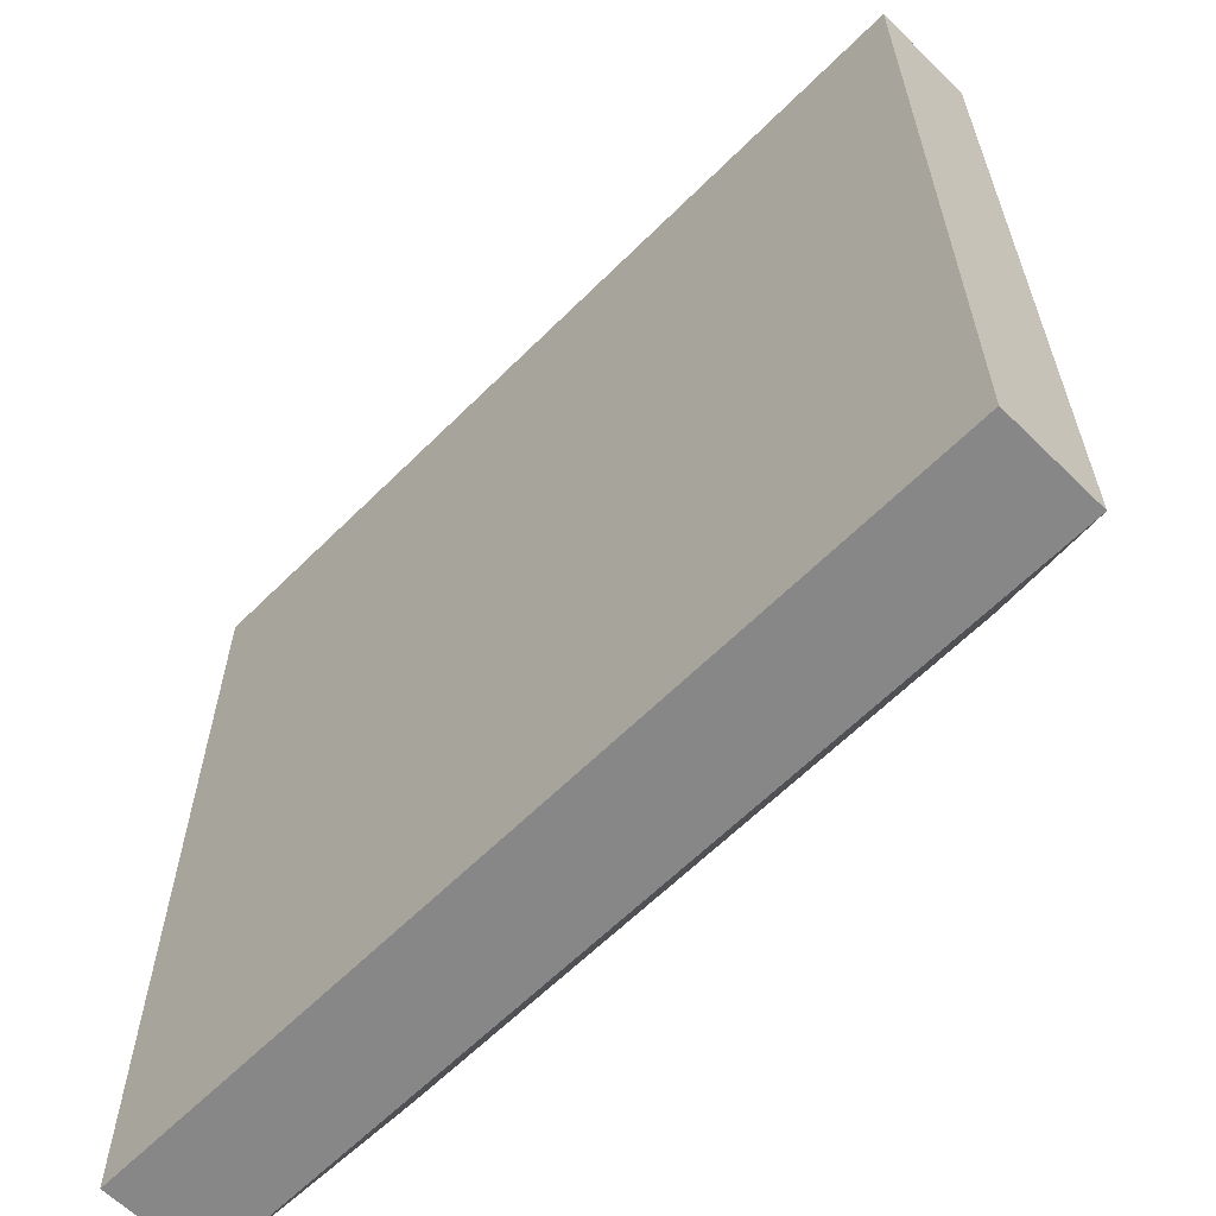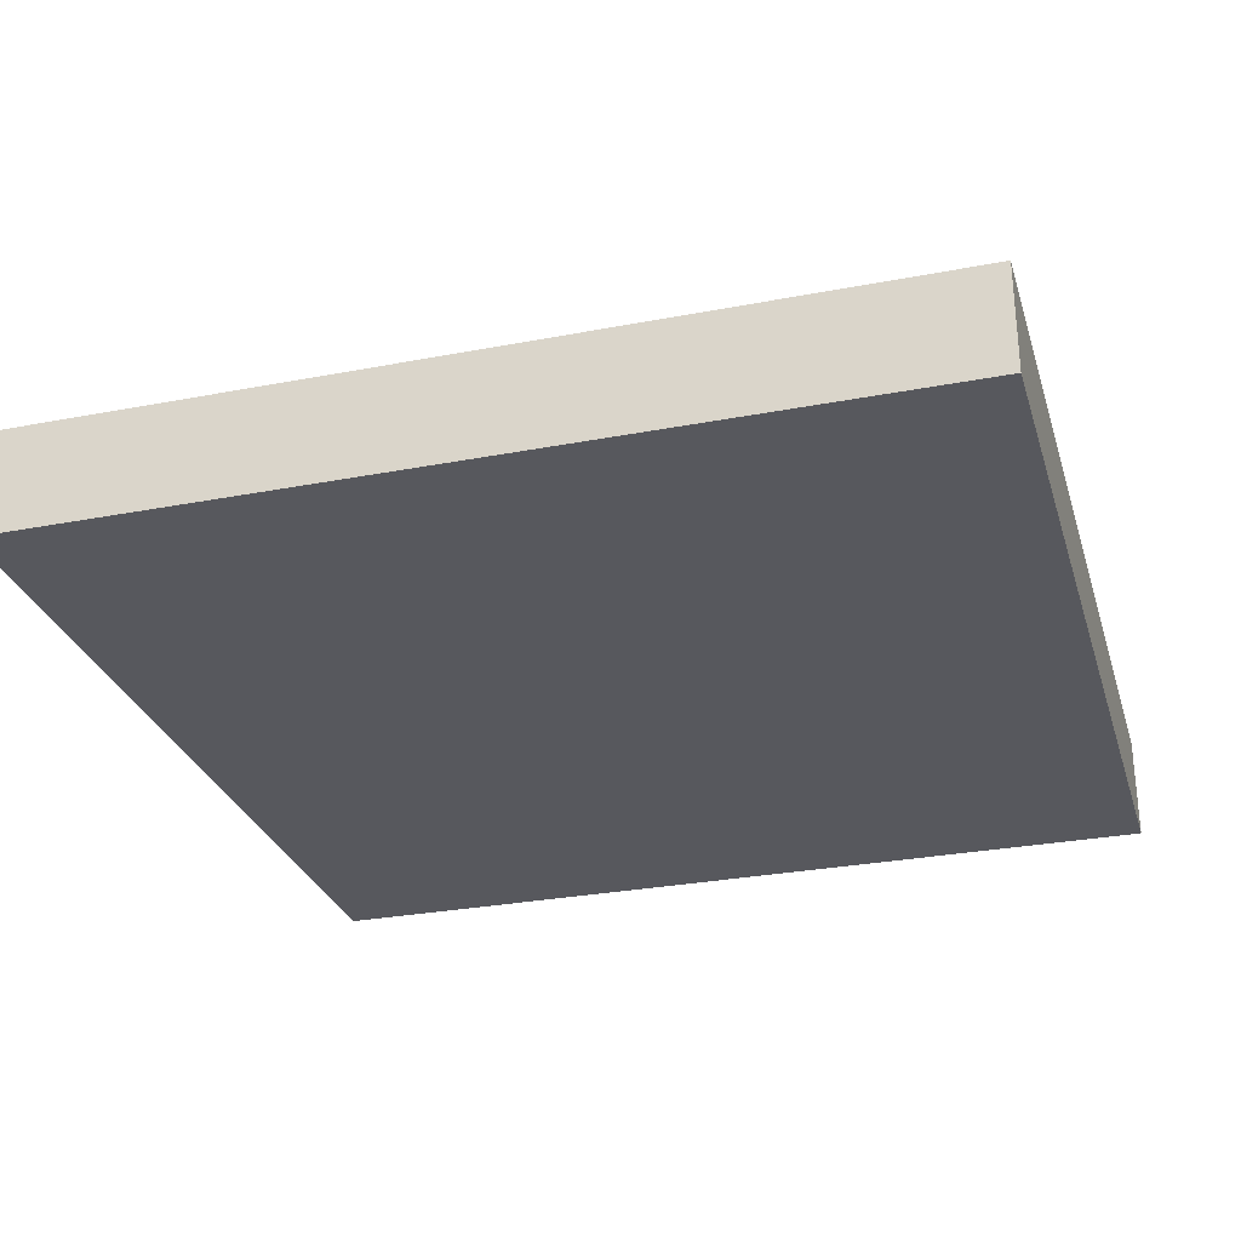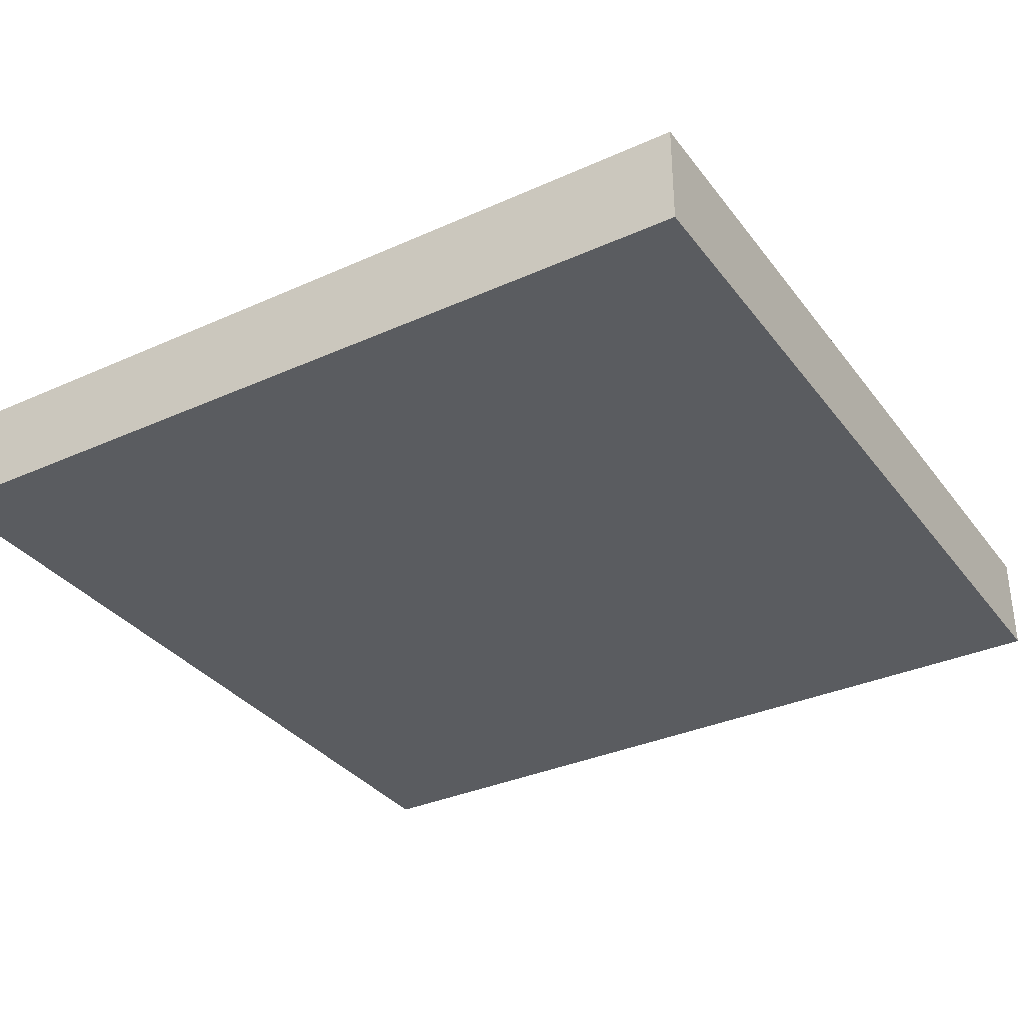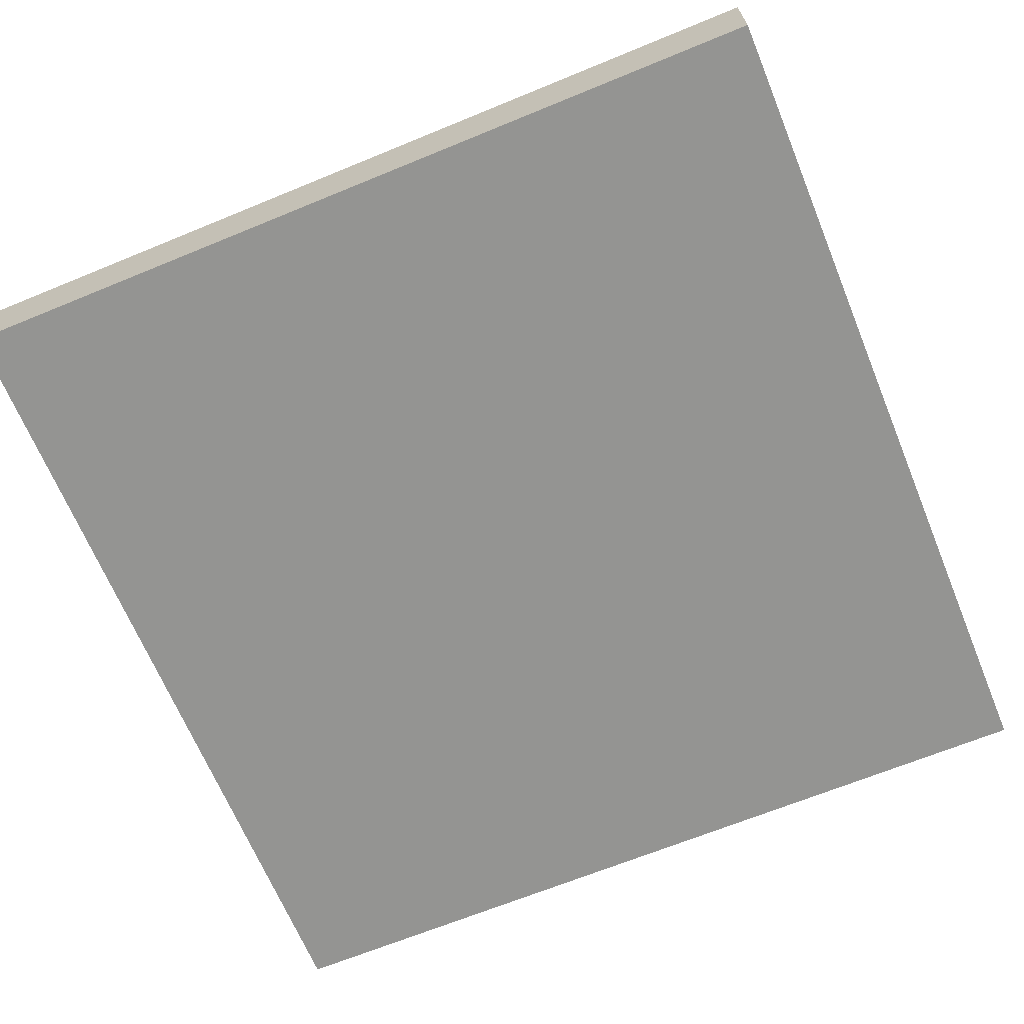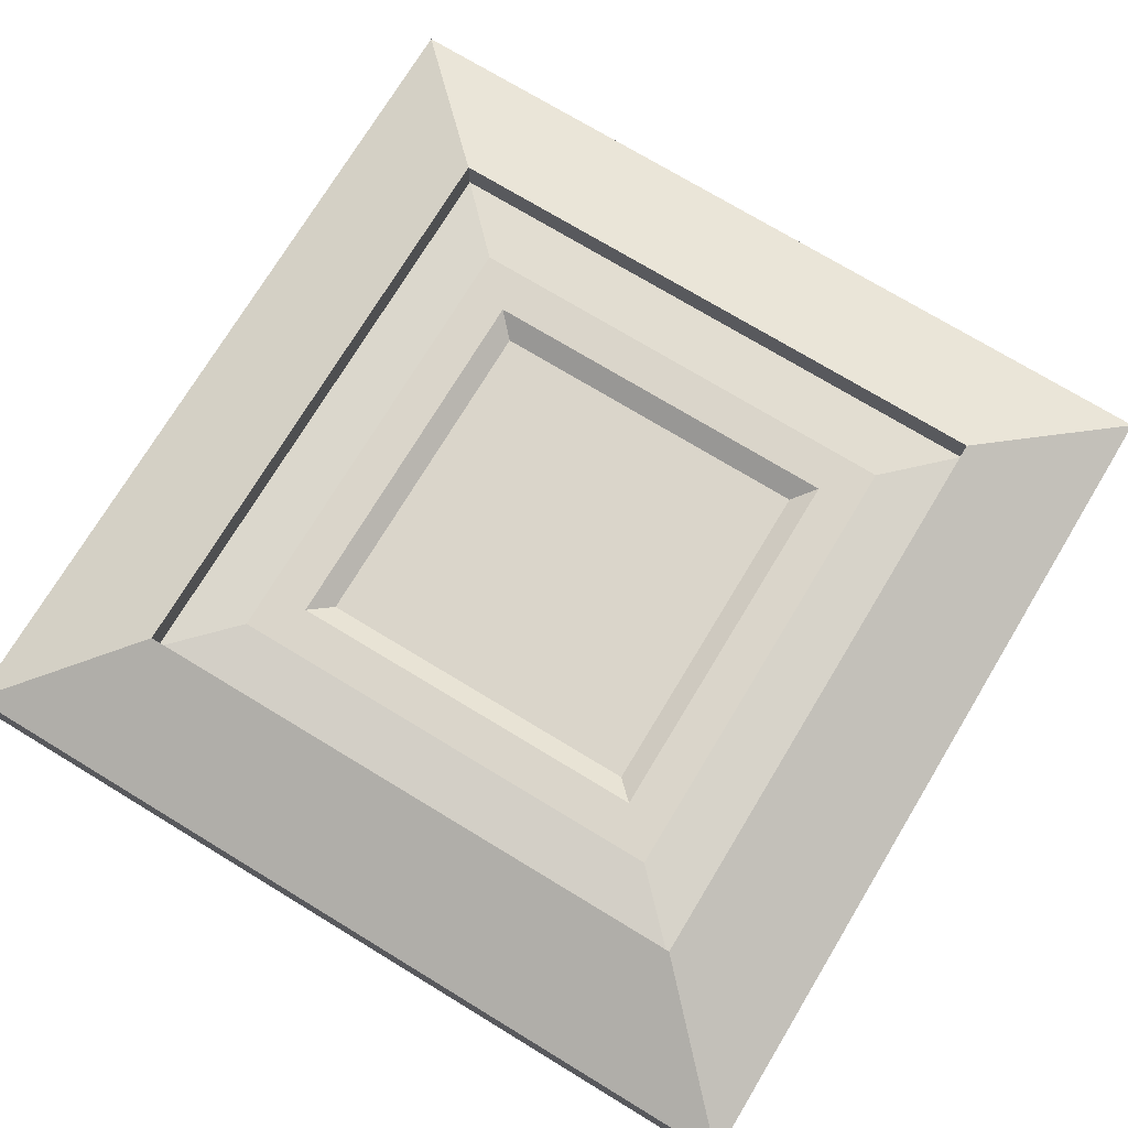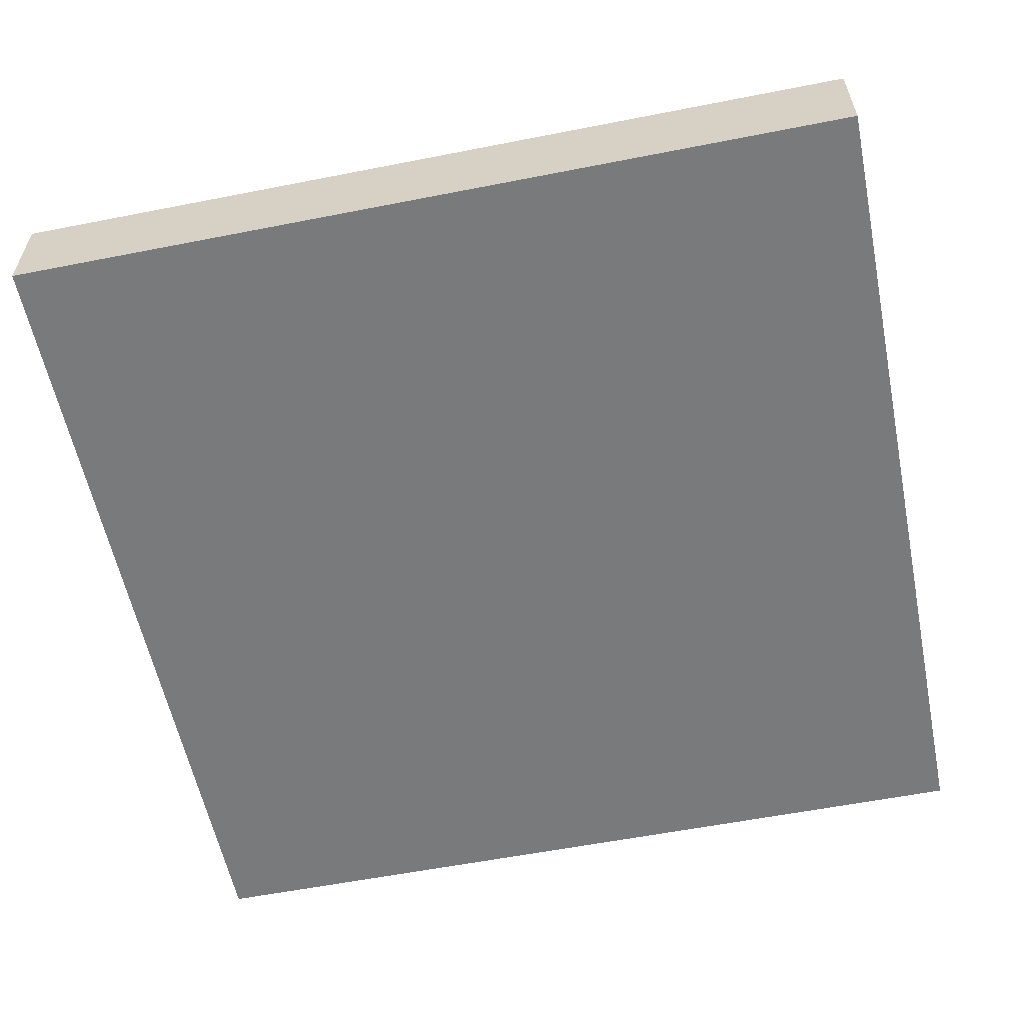
<metadata>
{"format":"obj","ext":"obj","renderer":"f3d","projection":"perspective","resolution":1024,"background":"white","views":[{"elev":-62.5,"azim":45.2,"up":"+Z"},{"elev":-28.9,"azim":-164.0,"up":"+Y"},{"elev":-33.9,"azim":-58.6,"up":"+Y"},{"elev":-66.9,"azim":-157.6,"up":"+Y"},{"elev":74.3,"azim":31.2,"up":"+Y"},{"elev":-58.0,"azim":-78.5,"up":"+Y"}]}
</metadata>
<code>
o Cube
v 2.195 -0.167 -2.195
v 2.195 -0.6902 -2.195
v 2.195 -0.167 2.195
v 2.195 -0.6902 2.195
v -2.195 -0.167 -2.195
v -2.195 -0.6902 -2.195
v -2.195 -0.167 2.195
v -2.195 -0.6902 2.195
v 1.505 0.1813 1.505
v -1.505 0.1813 1.505
v 1.505 0.1813 -1.505
v -1.505 0.1813 -1.505
v 1.505 -0.001734 1.505
v -1.505 -0.001734 1.505
v 1.505 -0.001734 -1.505
v -1.505 -0.001734 -1.505
v 1.176 0.03335 1.176
v -1.176 0.03335 1.176
v 1.176 0.03335 -1.176
v -1.176 0.03335 -1.176
v 0.9594 0.03335 0.9594
v -0.9594 0.03335 0.9594
v 0.9594 0.03335 -0.9594
v -0.9594 0.03335 -0.9594
v 0.8539 -0.044 0.8539
v -0.8539 -0.044 0.8539
v 0.8539 -0.044 -0.8539
v -0.8539 -0.044 -0.8539
f 5 7 10 12
f 4 3 7 8
f 8 7 5 6
f 6 2 4 8
f 2 1 3 4
f 6 5 1 2
f 11 12 16 15
f 3 1 11 9
f 1 5 12 11
f 7 3 9 10
f 16 14 18 20
f 9 11 15 13
f 12 10 14 16
f 10 9 13 14
f 19 20 24 23
f 14 13 17 18
f 15 16 20 19
f 13 15 19 17
f 21 23 27 25
f 17 19 23 21
f 20 18 22 24
f 18 17 21 22
f 27 28 26 25
f 24 22 26 28
f 22 21 25 26
f 23 24 28 27

</code>
